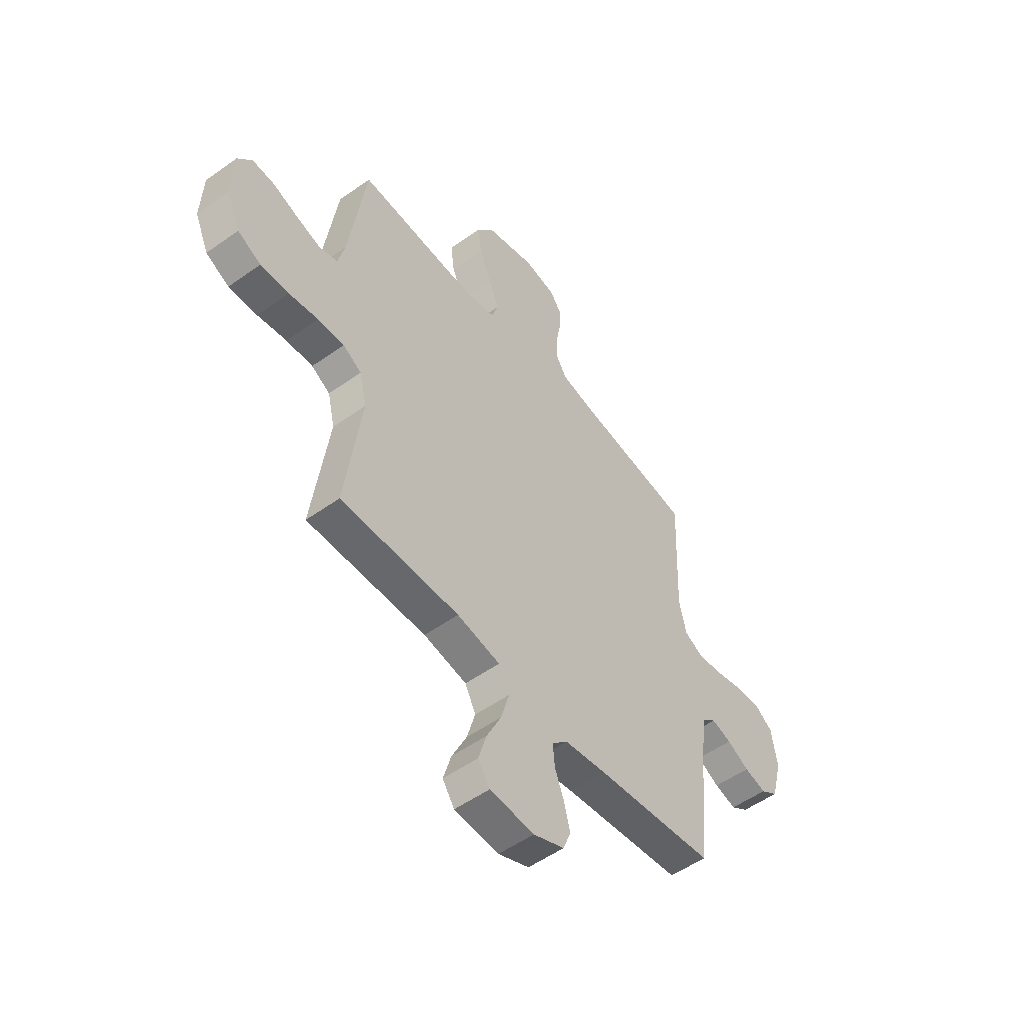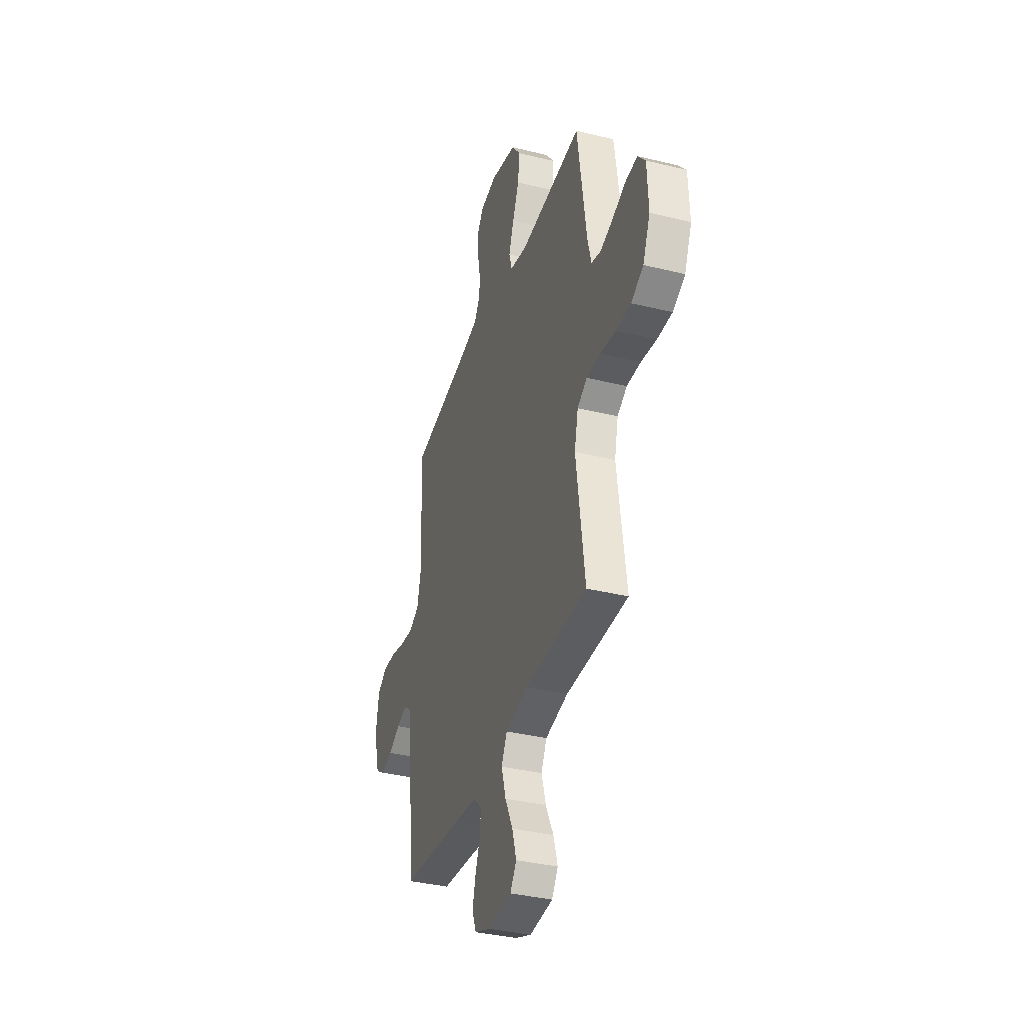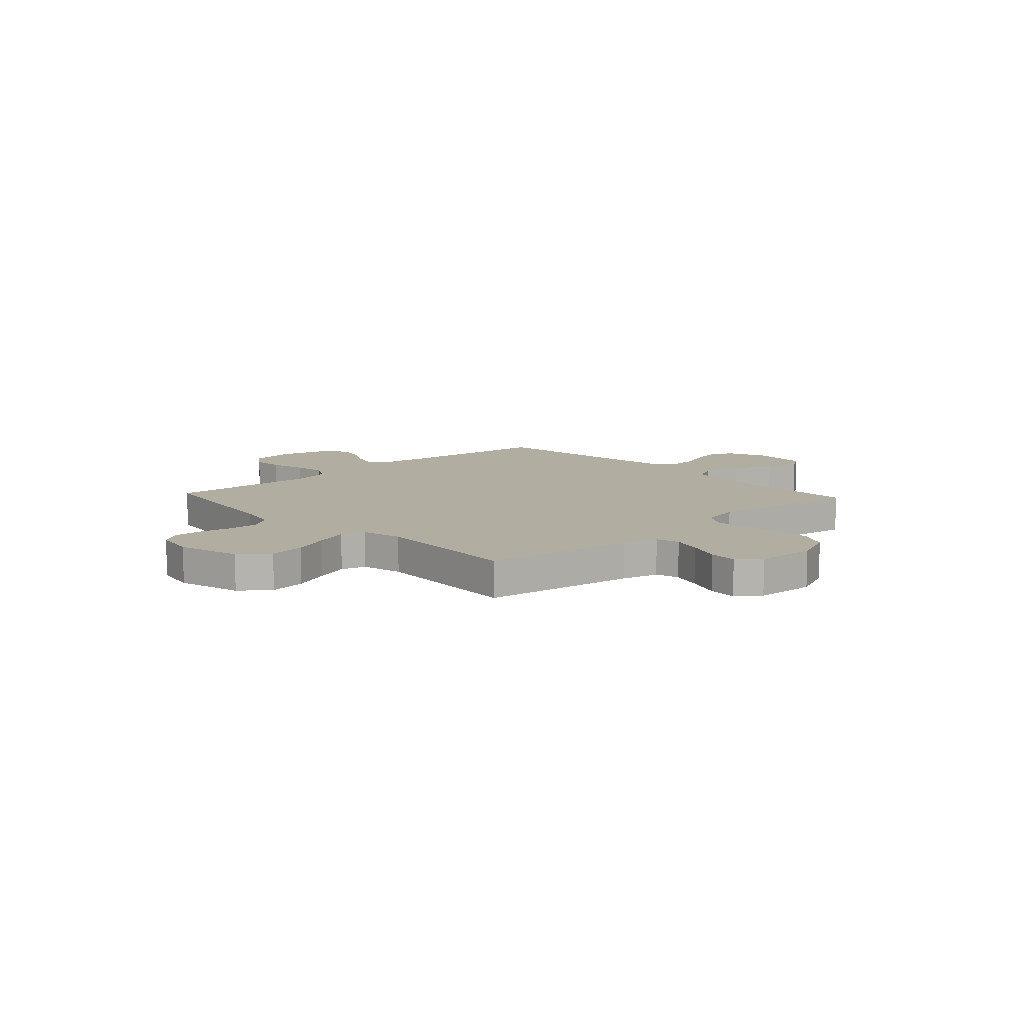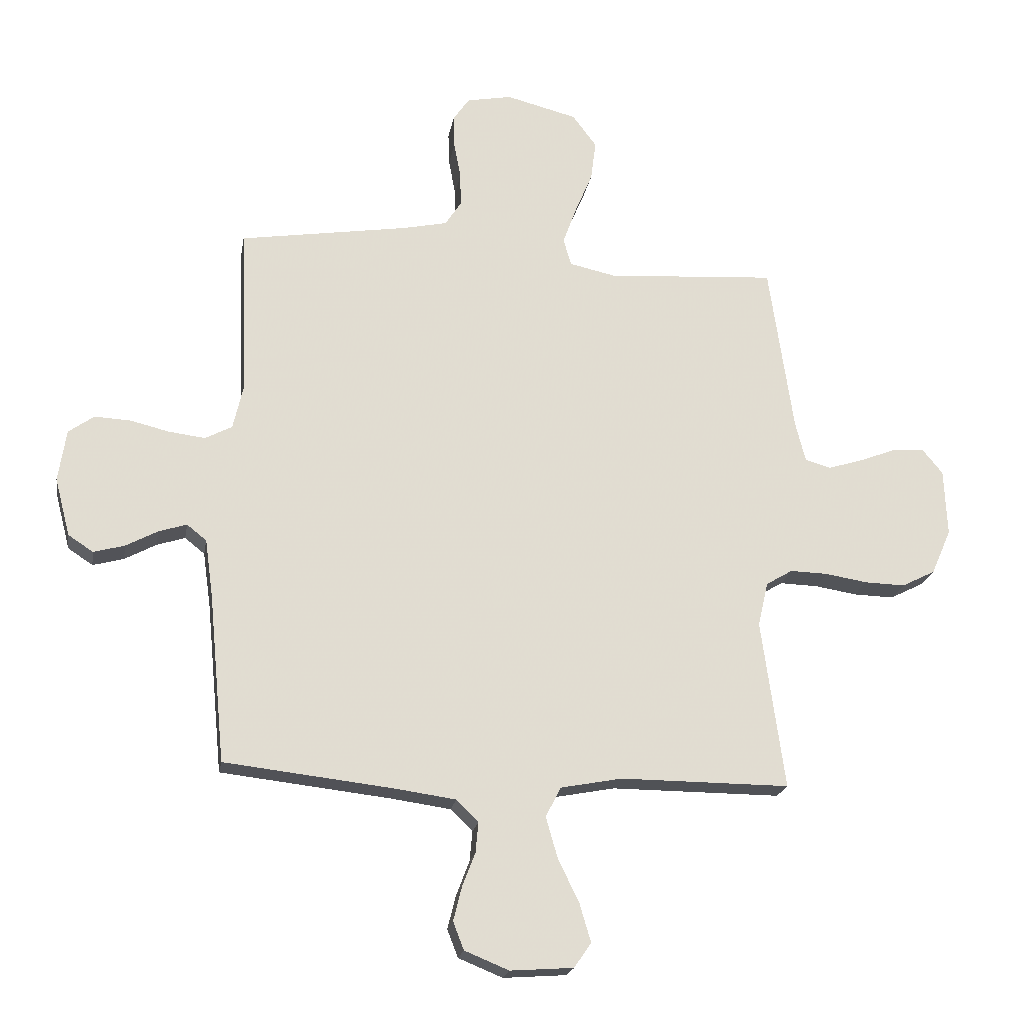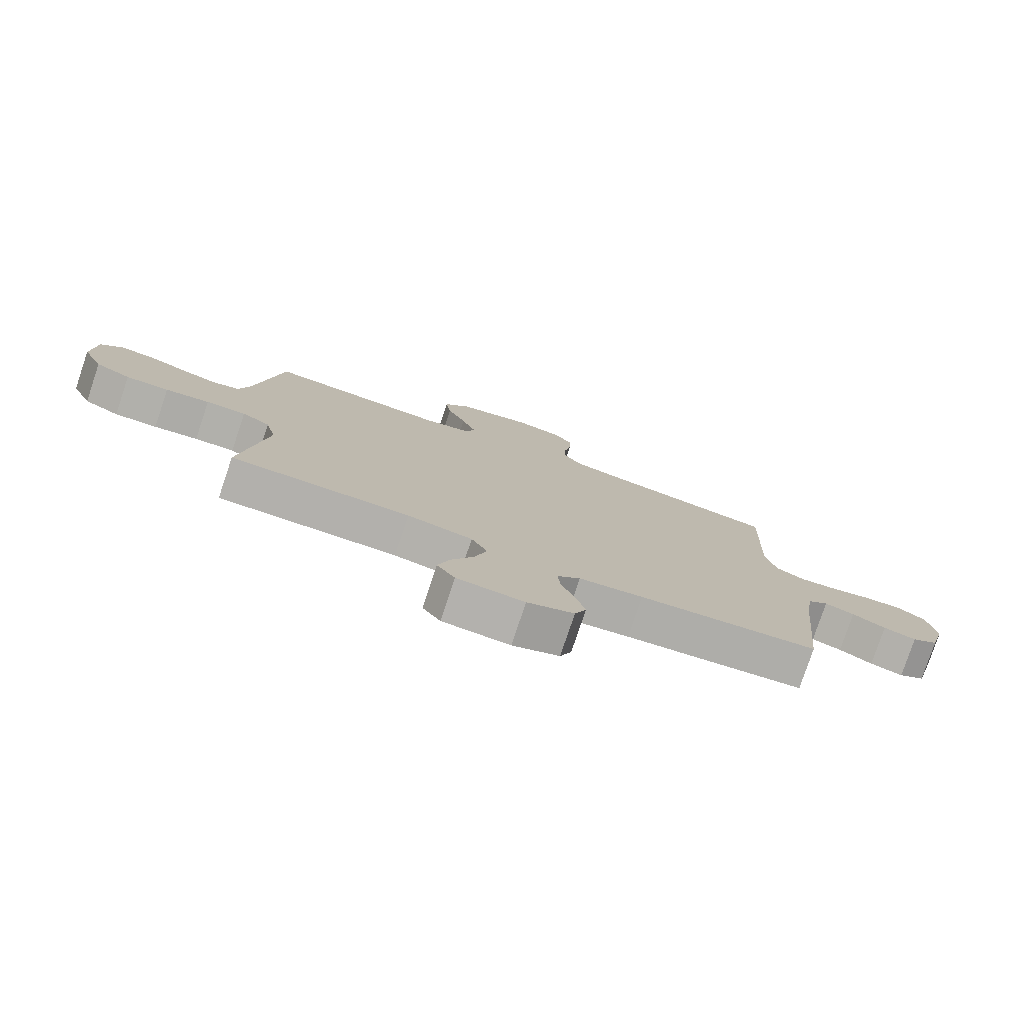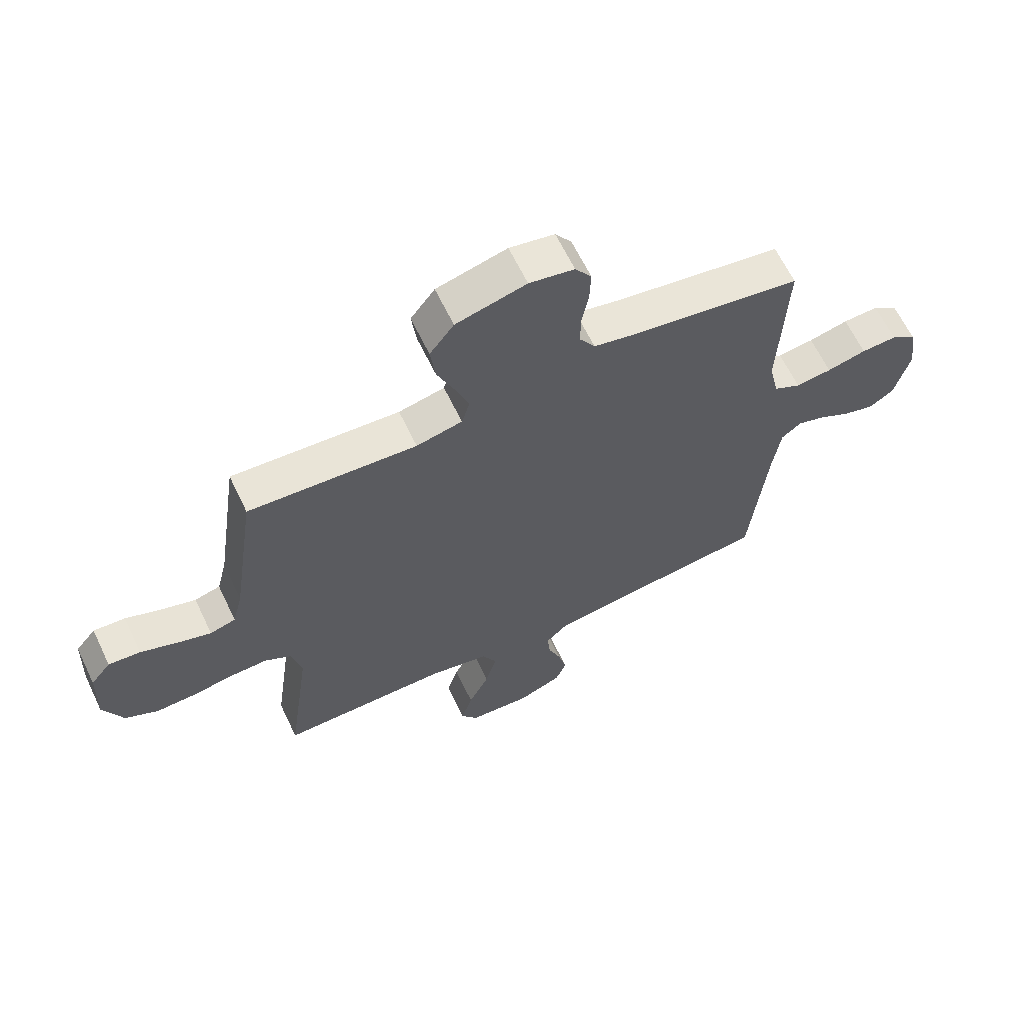
<metadata>
{"format":"obj","ext":"obj","renderer":"f3d","projection":"perspective","resolution":1024,"background":"white","views":[{"elev":-52.7,"azim":127.5,"up":"+Z"},{"elev":-36.6,"azim":72.3,"up":"+Z"},{"elev":10.3,"azim":47.3,"up":"+Y"},{"elev":-20.7,"azim":-9.5,"up":"+Z"},{"elev":-78.8,"azim":161.4,"up":"+Z"},{"elev":63.9,"azim":154.4,"up":"+Z"}]}
</metadata>
<code>
v 0.5 0.07 0.5
v 0.543 0.07 0.2
v 0.561 0.07 0.128
v 0.607 0.07 0.115
v 0.668 0.07 0.134
v 0.733 0.07 0.159
v 0.79 0.07 0.163
v 0.826 0.07 0.119
v 0.831 0.07 0
v 0.796 0.07 -0.08
v 0.737 0.07 -0.11
v 0.665 0.07 -0.108
v 0.591 0.07 -0.096
v 0.524 0.07 -0.094
v 0.477 0.07 -0.122
v 0.459 0.07 -0.2
v 0.5 0.07 -0.5
v 0.2 0.07 -0.499
v 0.091 0.07 -0.52
v 0.064 0.07 -0.573
v 0.085 0.07 -0.646
v 0.122 0.07 -0.722
v 0.142 0.07 -0.79
v 0.112 0.07 -0.834
v 0 0.07 -0.842
v -0.078 0.07 -0.81
v -0.097 0.07 -0.761
v -0.082 0.07 -0.701
v -0.059 0.07 -0.641
v -0.054 0.07 -0.587
v -0.093 0.07 -0.549
v -0.2 0.07 -0.534
v -0.5 0.07 -0.5
v -0.529 0.07 -0.2
v -0.543 0.07 -0.099
v -0.578 0.07 -0.071
v -0.628 0.07 -0.087
v -0.684 0.07 -0.117
v -0.739 0.07 -0.132
v -0.783 0.07 -0.103
v -0.81 0.07 0
v -0.796 0.07 0.092
v -0.751 0.07 0.124
v -0.688 0.07 0.121
v -0.618 0.07 0.104
v -0.554 0.07 0.096
v -0.506 0.07 0.121
v -0.488 0.07 0.2
v -0.5 0.07 0.5
v -0.2 0.07 0.547
v -0.122 0.07 0.564
v -0.094 0.07 0.608
v -0.095 0.07 0.667
v -0.107 0.07 0.732
v -0.109 0.07 0.79
v -0.08 0.07 0.832
v 0 0.07 0.847
v 0.125 0.07 0.815
v 0.168 0.07 0.758
v 0.159 0.07 0.687
v 0.128 0.07 0.613
v 0.104 0.07 0.546
v 0.118 0.07 0.498
v 0.2 0.07 0.48
v 0.5 0 0.5
v 0.543 0 0.2
v 0.561 0 0.128
v 0.607 0 0.115
v 0.668 0 0.134
v 0.733 0 0.159
v 0.79 0 0.163
v 0.826 0 0.119
v 0.831 0 0
v 0.796 0 -0.08
v 0.737 0 -0.11
v 0.665 0 -0.108
v 0.591 0 -0.096
v 0.524 0 -0.094
v 0.477 0 -0.122
v 0.459 0 -0.2
v 0.5 0 -0.5
v 0.2 0 -0.499
v 0.091 0 -0.52
v 0.064 0 -0.573
v 0.085 0 -0.646
v 0.122 0 -0.722
v 0.142 0 -0.79
v 0.112 0 -0.834
v 0 0 -0.842
v -0.078 0 -0.81
v -0.097 0 -0.761
v -0.082 0 -0.701
v -0.059 0 -0.641
v -0.054 0 -0.587
v -0.093 0 -0.549
v -0.2 0 -0.534
v -0.5 0 -0.5
v -0.529 0 -0.2
v -0.543 0 -0.099
v -0.578 0 -0.071
v -0.628 0 -0.087
v -0.684 0 -0.117
v -0.739 0 -0.132
v -0.783 0 -0.103
v -0.81 0 0
v -0.796 0 0.092
v -0.751 0 0.124
v -0.688 0 0.121
v -0.618 0 0.104
v -0.554 0 0.096
v -0.506 0 0.121
v -0.488 0 0.2
v -0.5 0 0.5
v -0.2 0 0.547
v -0.122 0 0.564
v -0.094 0 0.608
v -0.095 0 0.667
v -0.107 0 0.732
v -0.109 0 0.79
v -0.08 0 0.832
v 0 0 0.847
v 0.125 0 0.815
v 0.168 0 0.758
v 0.159 0 0.687
v 0.128 0 0.613
v 0.104 0 0.546
v 0.118 0 0.498
v 0.2 0 0.48
f 59 60 61
f 58 59 61
f 57 58 61
f 56 57 61
f 55 56 61
f 54 55 61
f 53 54 61
f 52 53 61 62
f 51 52 62 63
f 48 49 50
f 50 51 63
f 48 50 63
f 47 48 63
f 43 44 45
f 42 43 45
f 41 42 45
f 40 41 45
f 39 40 45
f 38 39 45
f 37 38 45
f 36 37 45 46
f 35 36 46 47
f 32 33 34
f 47 63 64
f 35 47 64
f 34 35 64
f 32 34 64
f 31 32 64
f 27 28 29
f 26 27 29
f 25 26 29
f 24 25 29
f 23 24 29
f 22 23 29
f 21 22 29
f 20 21 29 30
f 16 17 18
f 15 16 18 19
f 11 12 13
f 10 11 13
f 9 10 13
f 8 9 13
f 7 8 13
f 6 7 13
f 5 6 13
f 4 5 13 14
f 3 4 14 15
f 64 1 2
f 31 64 2
f 30 31 2
f 19 20 30
f 15 19 30
f 3 15 30
f 2 3 30
f 125 124 123
f 125 123 122
f 125 122 121
f 125 121 120
f 125 120 119
f 125 119 118
f 125 118 117
f 126 125 117 116
f 127 126 116 115
f 114 113 112
f 127 115 114
f 127 114 112
f 127 112 111
f 109 108 107
f 109 107 106
f 109 106 105
f 109 105 104
f 109 104 103
f 109 103 102
f 109 102 101
f 110 109 101 100
f 111 110 100 99
f 98 97 96
f 128 127 111
f 128 111 99
f 128 99 98
f 128 98 96
f 128 96 95
f 93 92 91
f 93 91 90
f 93 90 89
f 93 89 88
f 93 88 87
f 93 87 86
f 93 86 85
f 94 93 85 84
f 82 81 80
f 83 82 80 79
f 77 76 75
f 77 75 74
f 77 74 73
f 77 73 72
f 77 72 71
f 77 71 70
f 77 70 69
f 78 77 69 68
f 79 78 68 67
f 66 65 128
f 66 128 95
f 66 95 94
f 94 84 83
f 94 83 79
f 94 79 67
f 94 67 66
f 1 65 66 2
f 2 66 67 3
f 3 67 68 4
f 4 68 69 5
f 5 69 70 6
f 6 70 71 7
f 7 71 72 8
f 8 72 73 9
f 9 73 74 10
f 10 74 75 11
f 11 75 76 12
f 12 76 77 13
f 13 77 78 14
f 14 78 79 15
f 15 79 80 16
f 16 80 81 17
f 17 81 82 18
f 18 82 83 19
f 19 83 84 20
f 20 84 85 21
f 21 85 86 22
f 22 86 87 23
f 23 87 88 24
f 24 88 89 25
f 25 89 90 26
f 26 90 91 27
f 27 91 92 28
f 28 92 93 29
f 29 93 94 30
f 30 94 95 31
f 31 95 96 32
f 32 96 97 33
f 33 97 98 34
f 34 98 99 35
f 35 99 100 36
f 36 100 101 37
f 37 101 102 38
f 38 102 103 39
f 39 103 104 40
f 40 104 105 41
f 41 105 106 42
f 42 106 107 43
f 43 107 108 44
f 44 108 109 45
f 45 109 110 46
f 46 110 111 47
f 47 111 112 48
f 48 112 113 49
f 49 113 114 50
f 50 114 115 51
f 51 115 116 52
f 52 116 117 53
f 53 117 118 54
f 54 118 119 55
f 55 119 120 56
f 56 120 121 57
f 57 121 122 58
f 58 122 123 59
f 59 123 124 60
f 60 124 125 61
f 61 125 126 62
f 62 126 127 63
f 63 127 128 64
f 64 128 65 1

</code>
